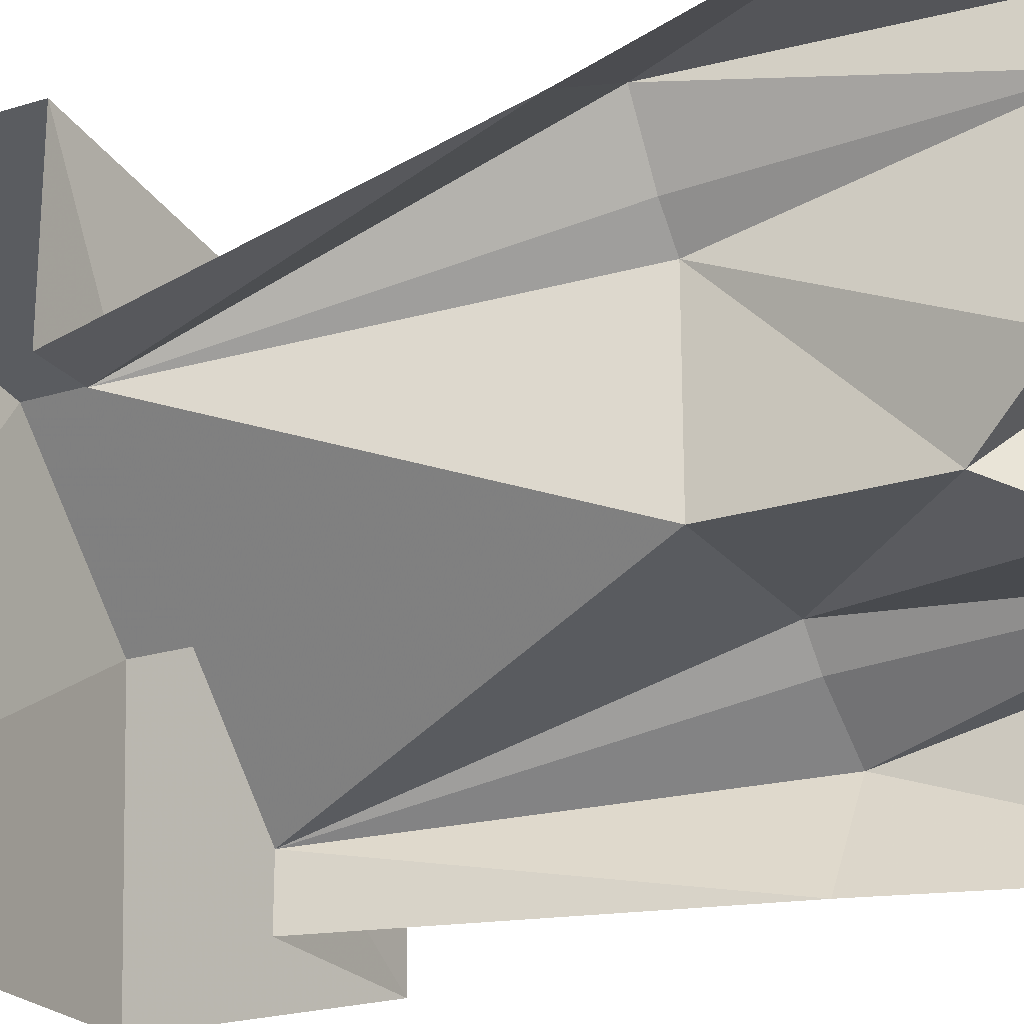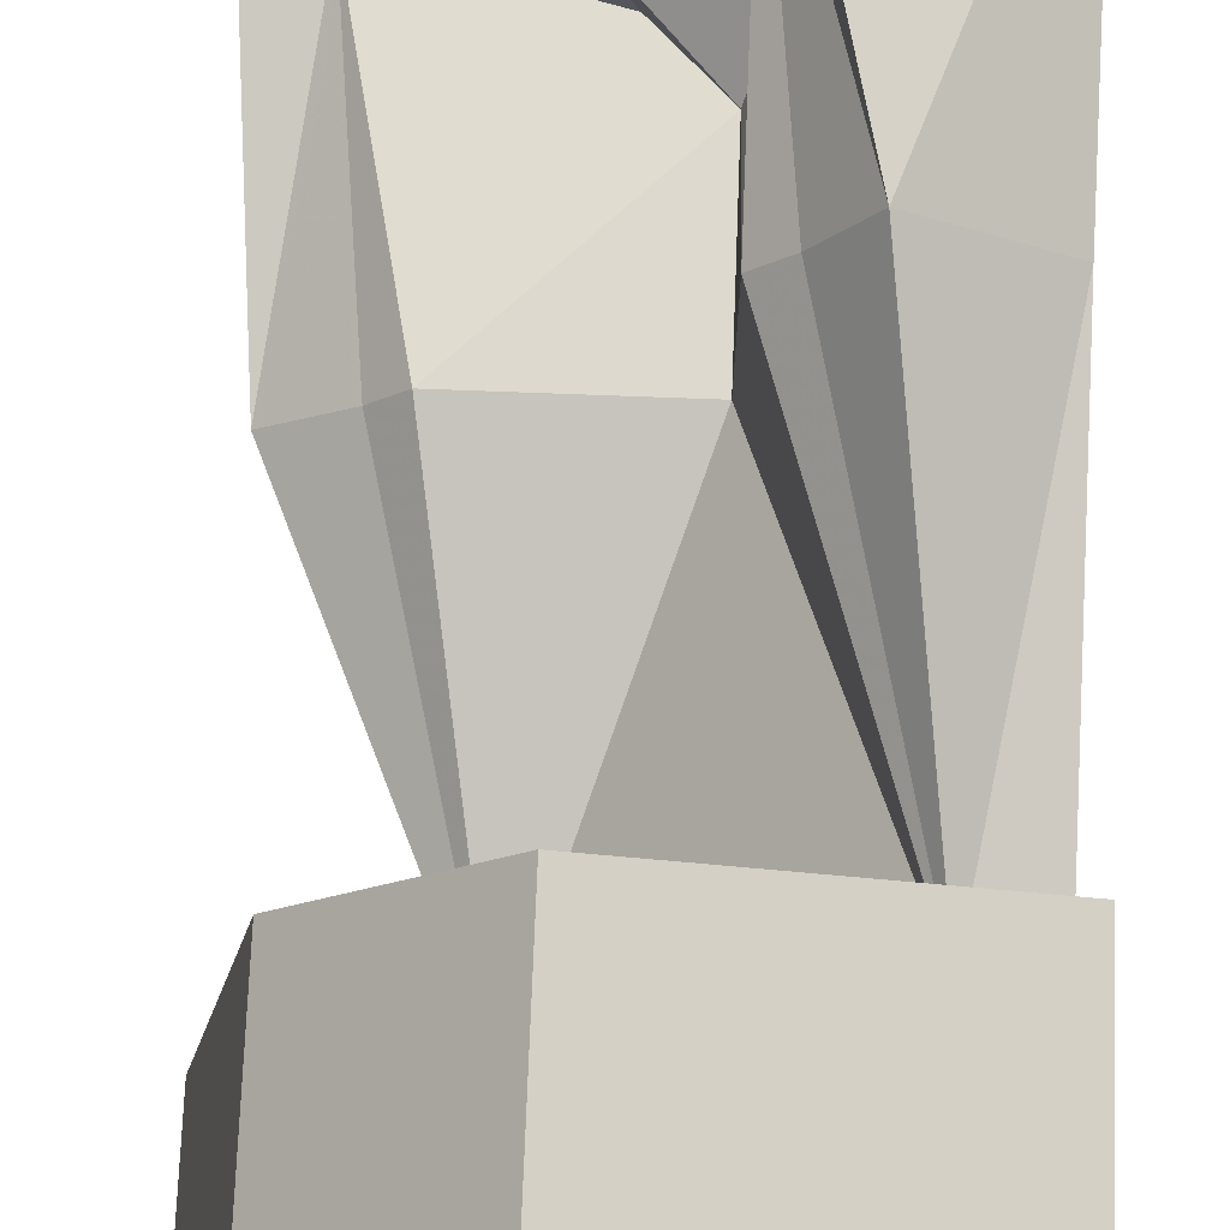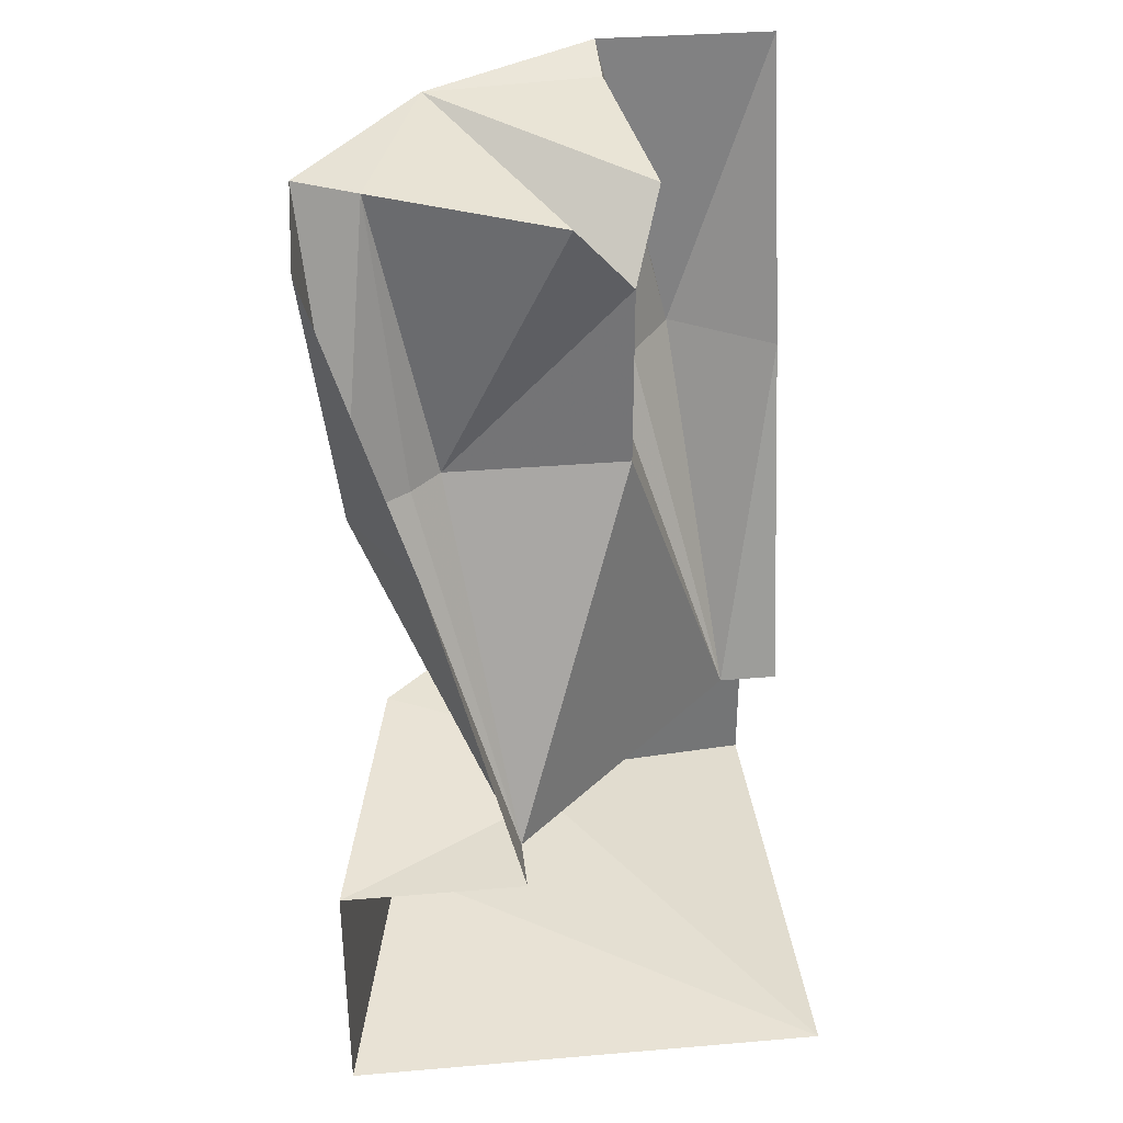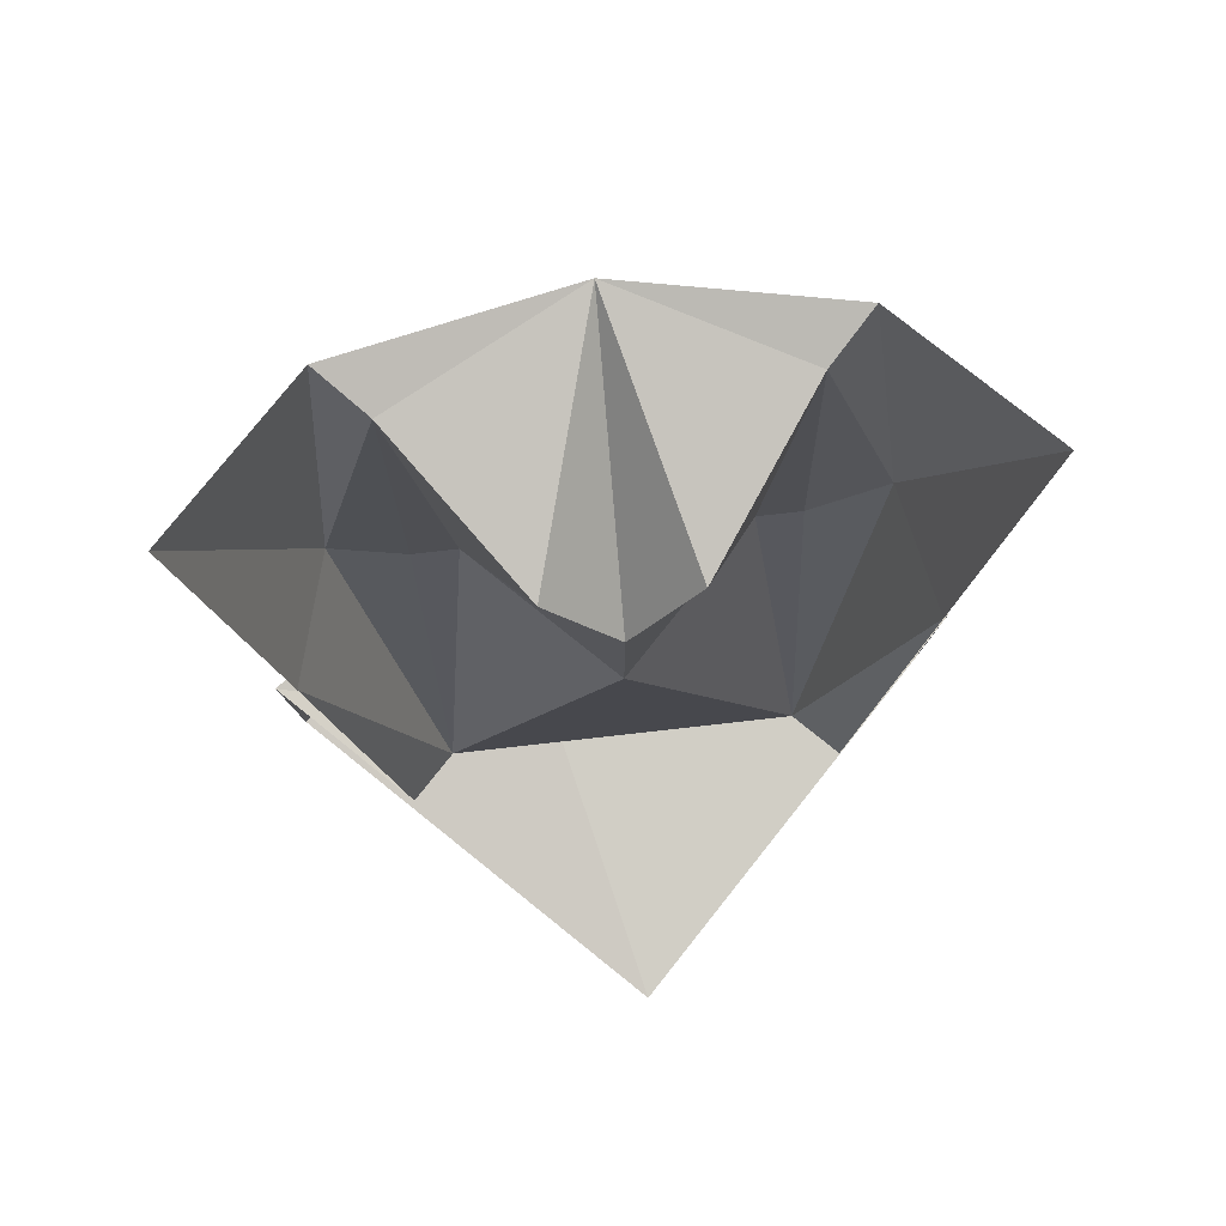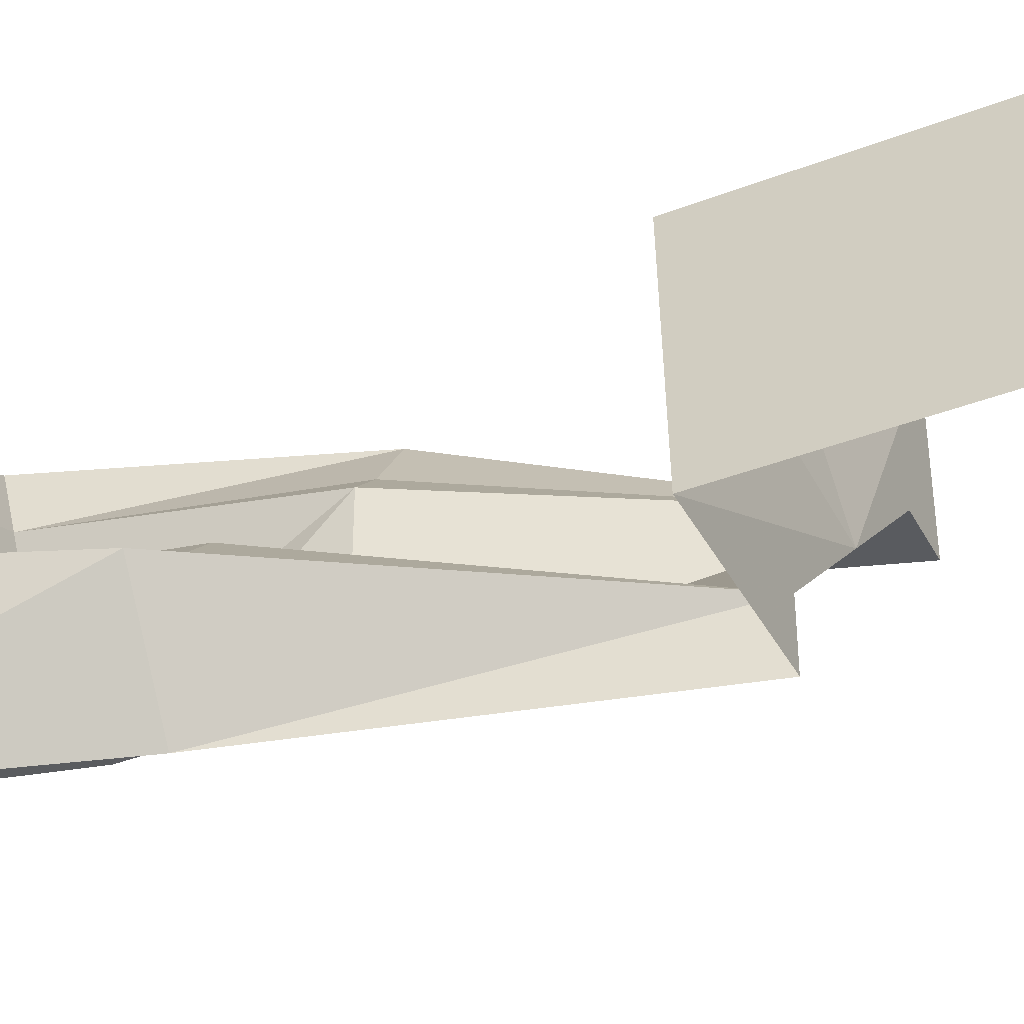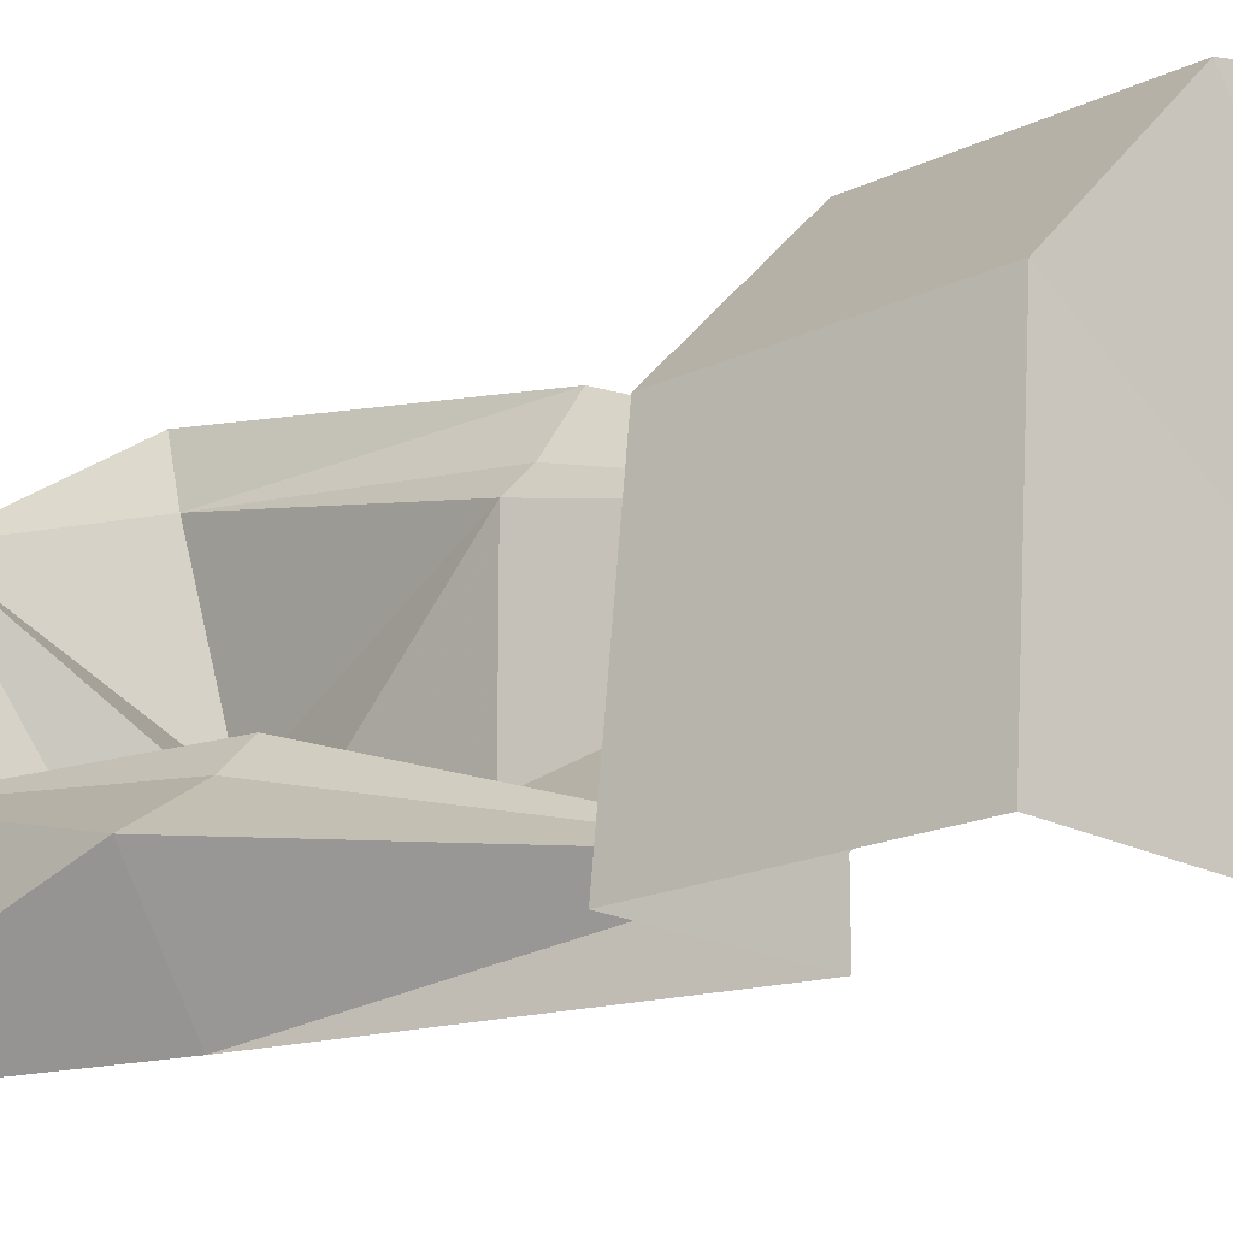
<metadata>
{"format":"obj","ext":"obj","renderer":"f3d","projection":"perspective","resolution":1024,"background":"white","views":[{"elev":-22.8,"azim":117.8,"up":"+Z"},{"elev":71.6,"azim":2.2,"up":"+Z"},{"elev":34.2,"azim":83.5,"up":"+Y"},{"elev":79.5,"azim":128.6,"up":"+Y"},{"elev":-39.4,"azim":-64.3,"up":"+Z"},{"elev":-18.0,"azim":-46.6,"up":"+Z"}]}
</metadata>
<code>
o wall/6287/diagonal
v 64 0 64
v 16 0 64
v 35 -80 56
v 64 -80 40
v 48 -176 16
v 64 -176 16
v 64 -176 64
v 16 -176 -16
v -8 -168 48
v -8 -232 48
v 64 -240 64
v 64 -240 -64
v -48 -232 8
v -64 -240 -64
v -48 -168 8
v -64 -176 -64
v -16 -176 -48
v -16 -176 -64
v -40 -80 -64
v -58 -80 -36
v -64 0 -64
v -64 0 -16
v -48 -4 -16
v -33 0 31
v 0 -12 -24
v 16 -32 -16
v 24 -12 0
v 16 -4 48
v 24 -80 40
v 16 -80 32
v 16 -80 -16
v -32 -80 -16
v -40 -80 -24
f 1 2 3
f 1 3 4
f 4 3 5
f 4 5 6
f 6 5 7
f 7 5 8
f 7 8 9
f 7 9 10
f 7 10 11
f 11 10 12
f 12 10 13
f 12 13 14
f 14 13 15
f 14 15 16
f 16 15 8
f 16 8 17
f 16 17 18
f 18 17 19
f 19 17 20
f 19 20 21
f 21 20 22
f 22 20 23
f 22 23 24
f 24 23 25
f 24 25 26
f 24 26 27
f 24 27 28
f 24 28 2
f 2 28 3
f 3 28 29
f 3 29 5
f 5 29 30
f 5 30 31
f 5 31 8
f 8 31 17
f 17 31 32
f 17 32 33
f 17 33 20
f 20 33 23
f 23 33 32
f 23 32 25
f 25 32 26
f 26 32 31
f 26 31 30
f 26 30 27
f 27 30 28
f 28 30 29
f 13 10 9
f 13 9 15
f 15 9 8

</code>
